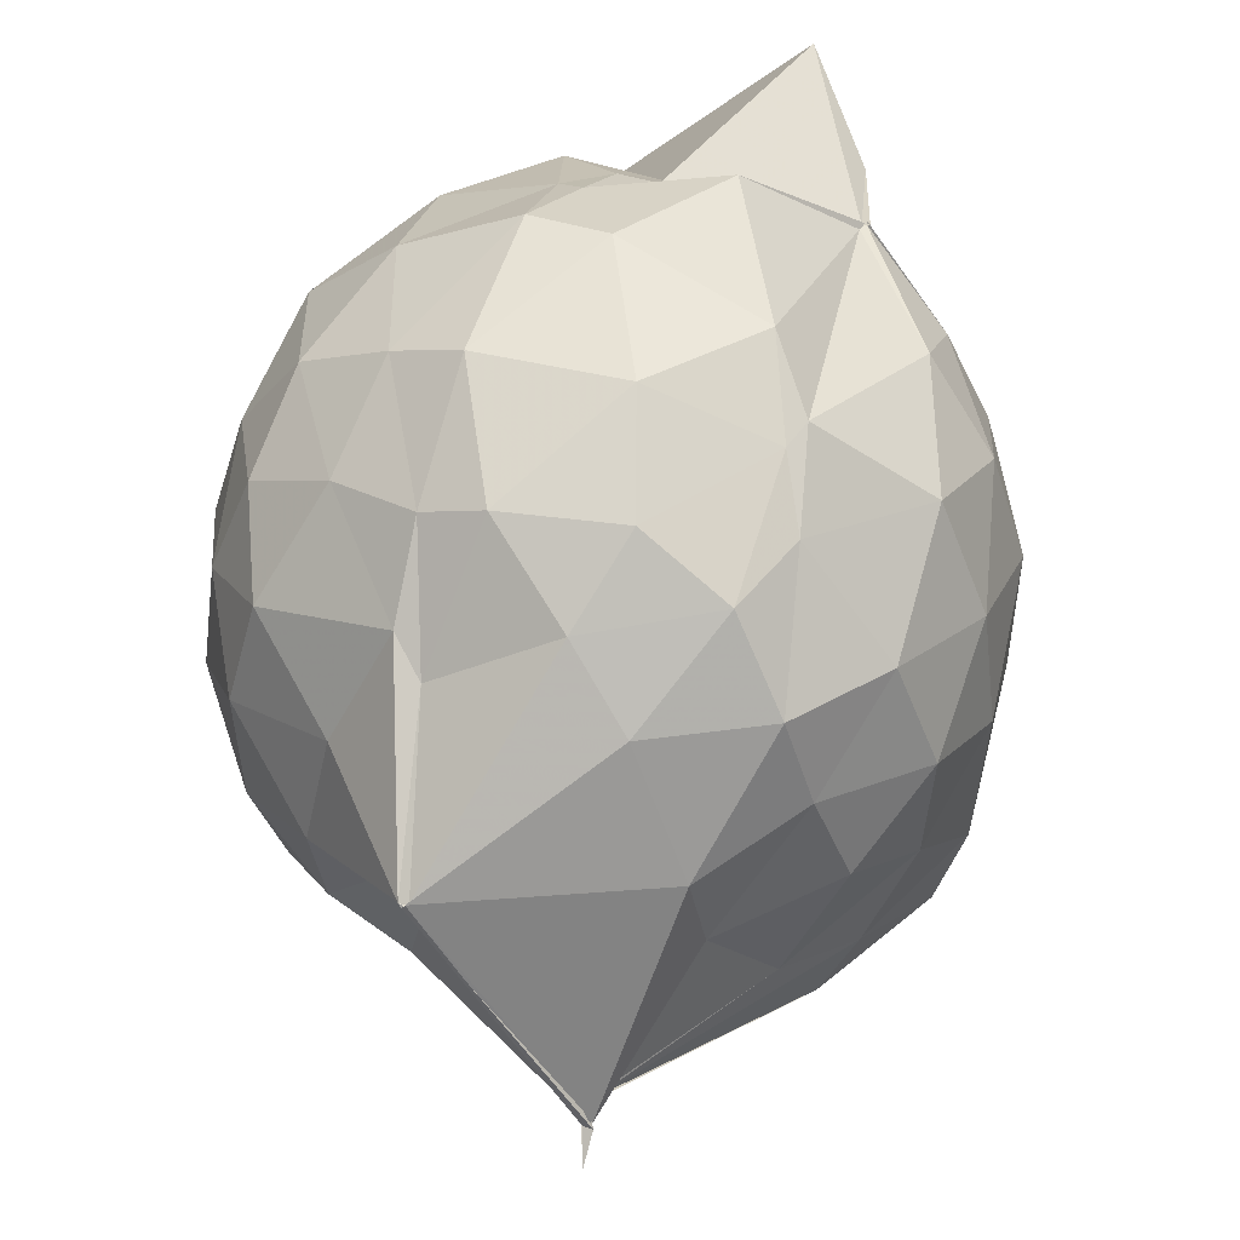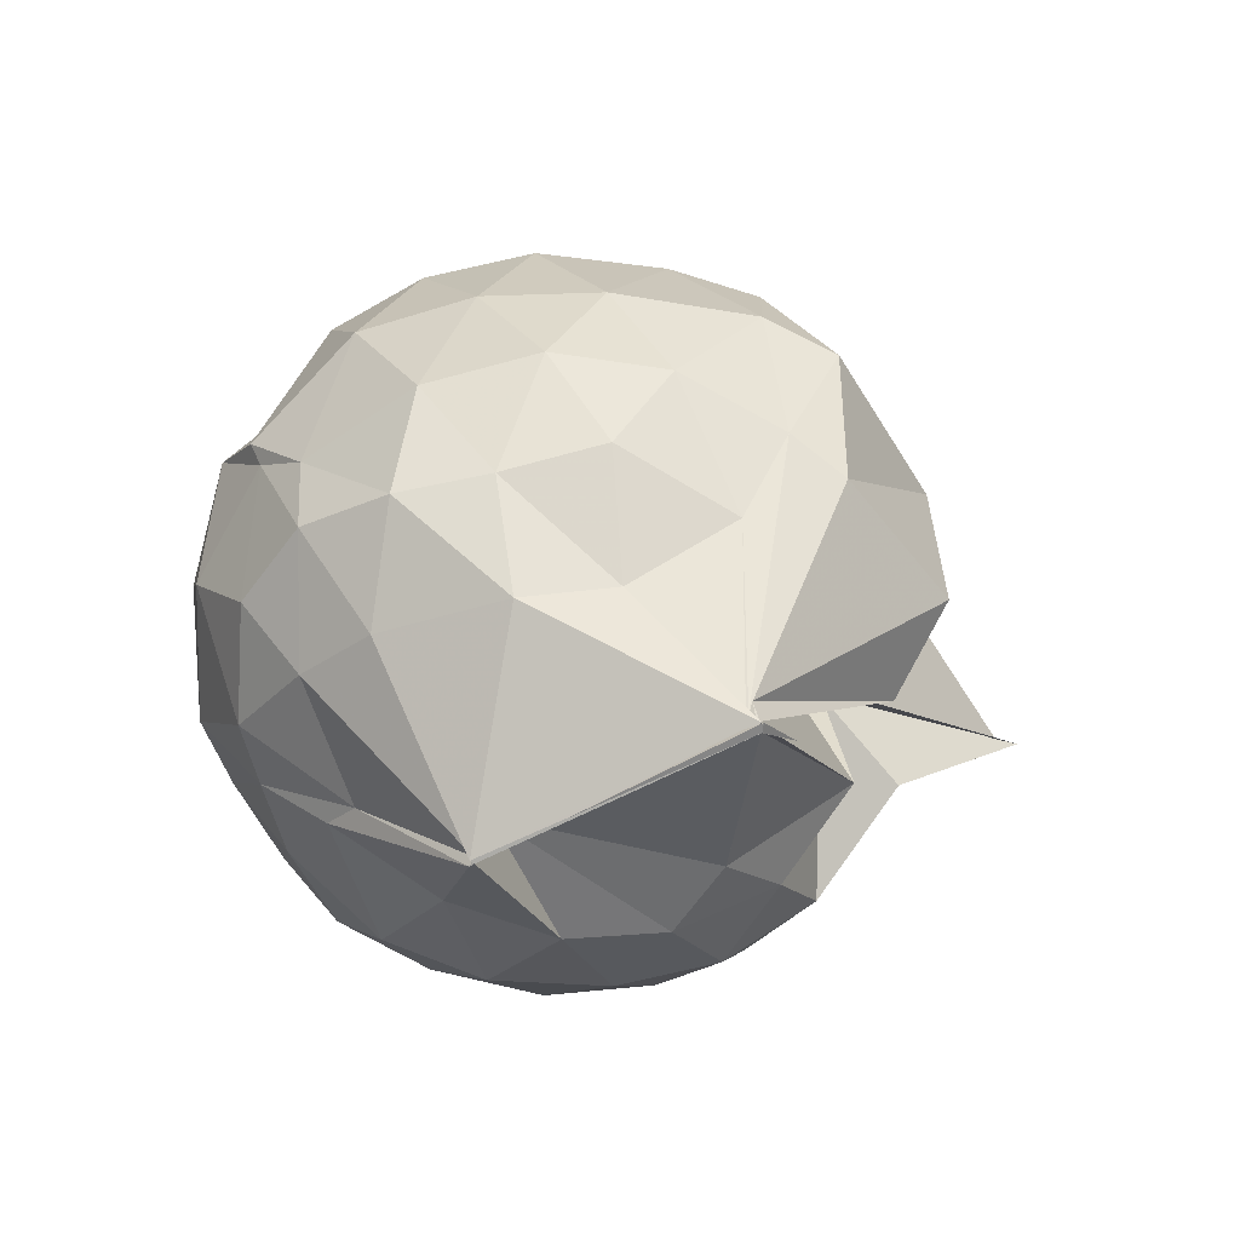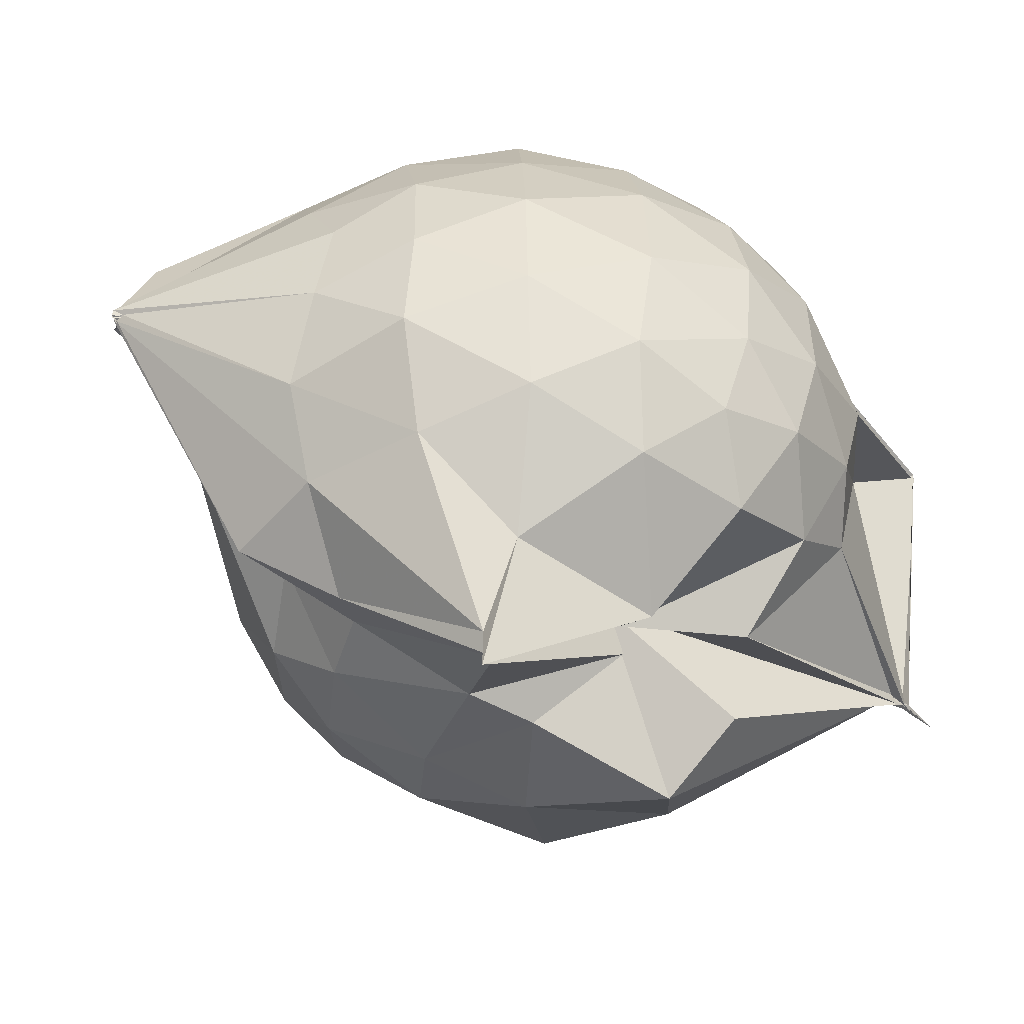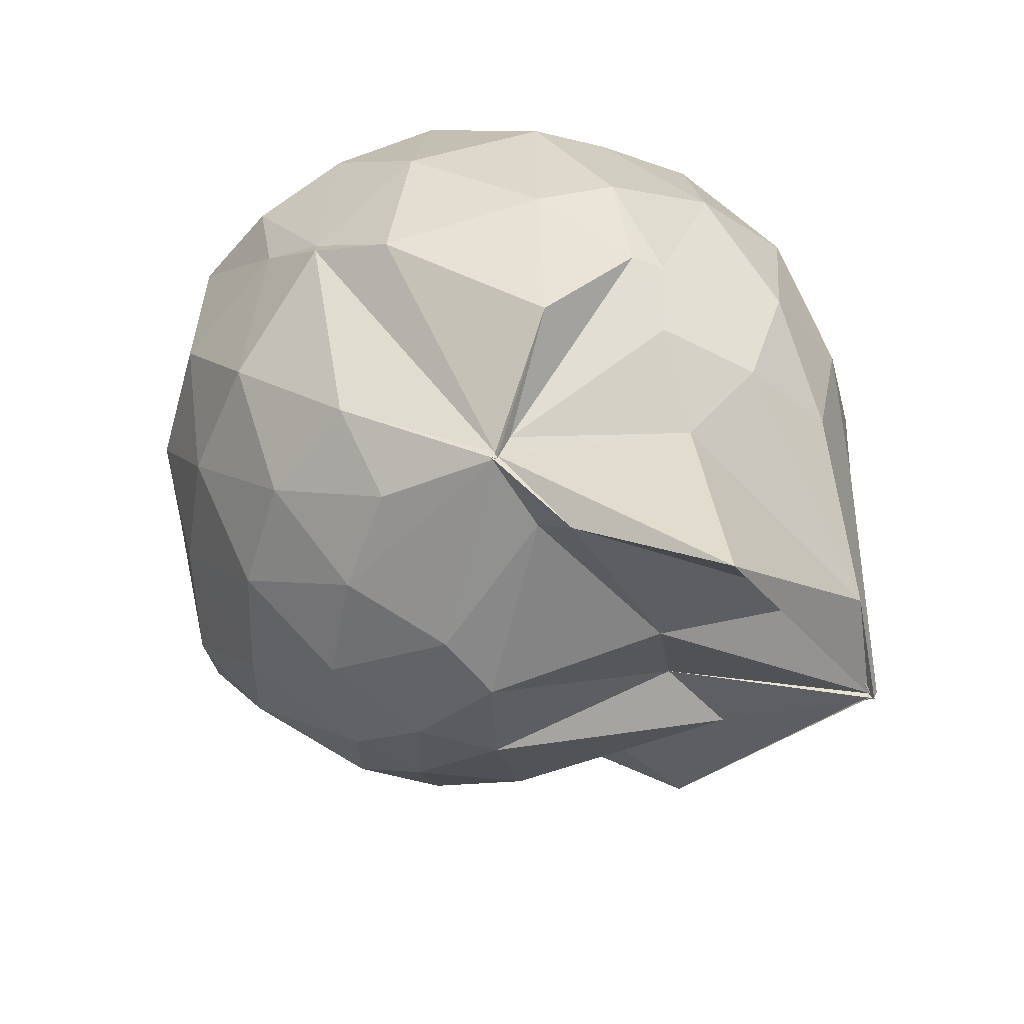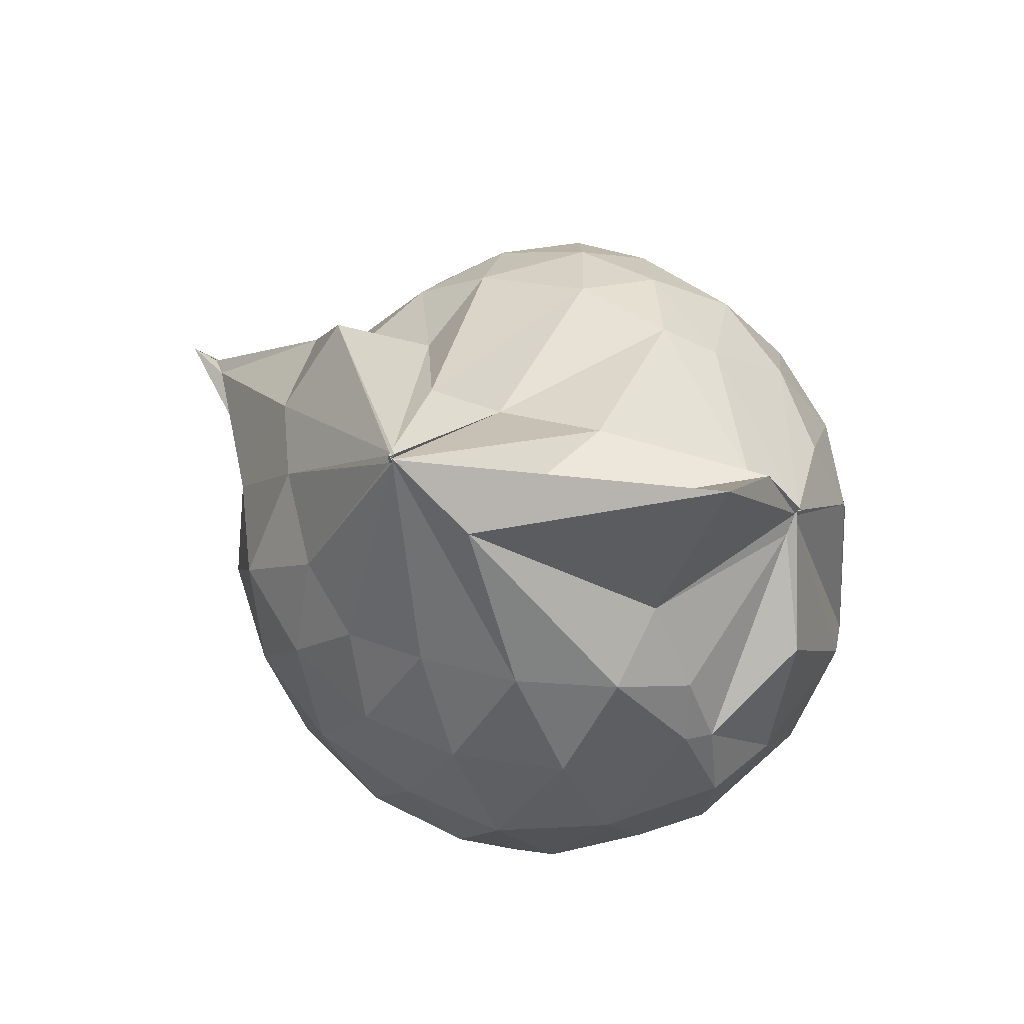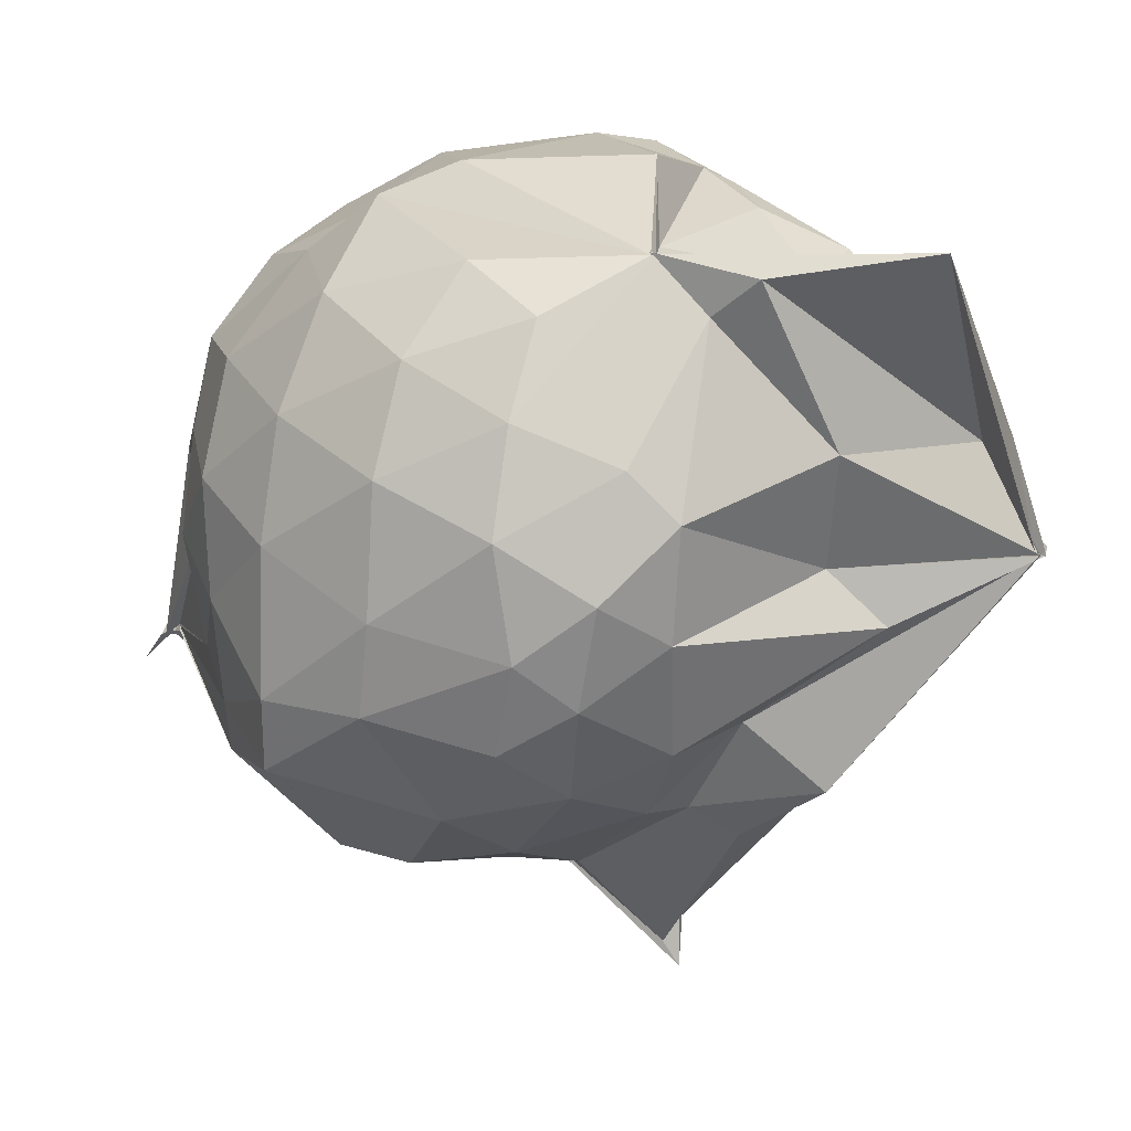
<metadata>
{"format":"obj","ext":"obj","renderer":"f3d","projection":"perspective","resolution":1024,"background":"white","views":[{"elev":46.6,"azim":-155.9,"up":"+Y"},{"elev":-59.5,"azim":-95.7,"up":"+Z"},{"elev":-54.4,"azim":87.0,"up":"+Y"},{"elev":41.4,"azim":-22.9,"up":"+Y"},{"elev":61.6,"azim":135.0,"up":"+Z"},{"elev":7.5,"azim":-42.5,"up":"+Y"}]}
</metadata>
<code>
v 0.5 -0.3435 1.784
v -0.02697 -0.1202 -0.2802
v 0.7268 -0.2812 1.263
v 0.666 -0.08457 1.331
v 0.5547 0.1336 1.361
v 0.3802 0.3095 1.327
v 0.2086 0.4013 1.212
v -0.2206 0.3224 1.338
v -0.271 0.3061 1.38
v -0.2692 0.3076 1.38
v -0.497 0.1833 1.264
v -0.5958 -0.02771 1.287
v -0.6468 -0.2692 1.294
v -0.5969 -0.527 1.297
v -0.5583 -0.7327 1.2
v -0.3721 -0.8427 1.231
v -0.1331 -0.9137 1.216
v 0.04132 -0.9317 1.171
v 0.1699 -1.01 1.203
v 0.4005 -0.8763 1.285
v 0.5489 -0.6925 1.34
v 0.6752 -0.4837 1.297
v 0.8016 -0.1575 1.07
v 0.7251 0.08287 1.1
v 0.5599 0.3064 1.107
v 0.2717 0.4591 1.069
v 0.2055 0.4898 1.043
v -0.06861 0.5161 1.173
v -0.2646 0.3063 1.357
v -0.5206 0.2956 1.073
v -0.6804 0.09425 1.05
v -0.7632 -0.1509 1.056
v -0.7644 -0.4507 1.034
v -0.7413 -0.6587 0.9775
v -0.5346 -0.9056 0.9958
v -0.3133 -1.011 0.9874
v -0.03468 -1.093 0.8907
v 0.2842 -1.348 0.8443
v 0.3103 -1.292 0.8714
v 0.5649 -0.8936 1.036
v 0.7334 -0.675 1.079
v 0.7981 -0.4222 1.065
v 0.7992 -0.0161 0.8081
v 0.7129 0.2247 0.8124
v 0.5041 0.4146 0.8151
v 0.2402 0.5532 0.8526
v 0.056 0.5682 0.8514
v -0.2994 0.5051 0.7989
v -0.4251 0.4306 0.6604
v -0.663 0.2247 0.768
v -0.7791 -0.0322 0.7572
v -0.8208 -0.3094 0.7467
v -0.8074 -0.645 0.7228
v -0.7598 -0.8135 0.6671
v -0.4087 -1.064 0.7366
v -0.1121 -1.097 0.7358
v 0.01306 -0.9799 0.5271
v 0.3105 -1.408 0.8724
v 0.4102 -1.07 0.8003
v 0.6723 -0.831 0.7835
v 0.8032 -0.5755 0.7966
v 0.8493 -0.295 0.8029
v 0.73 0.09735 0.5394
v 0.5834 0.3055 0.5403
v 0.3705 0.4278 0.5202
v 0.2005 0.5052 0.503
v -0.1341 0.5254 0.5338
v -0.4038 0.4028 0.6056
v -0.4849 0.308 0.4835
v -0.6974 0.07292 0.4655
v -0.788 -0.1845 0.4915
v -0.7718 -0.4559 0.4931
v -0.6872 -0.703 0.4206
v -0.6247 -0.8307 0.3584
v -0.34 -1.091 0.392
v -0.006502 -0.7732 0.5604
v 0.006654 -0.7654 0.5612
v 0.1993 -1.07 0.4788
v 0.5515 -0.9147 0.52
v 0.7156 -0.6995 0.534
v 0.7942 -0.45 0.5019
v 0.8027 -0.1614 0.5134
v 0.5944 0.1639 0.3316
v 0.3885 0.2801 0.2944
v 0.1705 0.3417 0.2309
v 0.03012 0.3946 0.2401
v -0.2358 0.4053 0.3036
v -0.4367 0.292 0.2871
v -0.5672 0.1059 0.2247
v -0.6302 -0.1033 0.237
v -0.6983 -0.333 0.2842
v -0.5876 -0.6096 0.2157
v -0.3778 -0.632 -0.1937
v -0.3941 -0.6389 -0.1716
v -0.1678 -0.9851 0.242
v 0.003624 -0.7986 0.5573
v 0.01164 -0.8704 0.532
v 0.3934 -0.8978 0.28
v 0.5788 -0.7598 0.3248
v 0.6522 -0.5656 0.2663
v 0.6932 -0.315 0.2488
v 0.6673 -0.05392 0.2774
v 0.5038 -0.3251 1.8
v 0.4973 -0.3354 1.8
v 0.4821 -0.09615 1.719
v 0.1888 0.2517 1.403
v -0.2637 0.308 1.371
v -0.2823 0.313 1.371
v -0.2728 0.3115 1.381
v -0.4287 -0.1241 1.459
v -0.4909 -0.4004 1.438
v -0.465 -0.6315 1.354
v -0.2091 -0.7513 1.374
v 0.03015 -0.7129 1.348
v 0.1936 -0.8776 1.446
v 0.4846 -0.3387 1.798
v 0.5016 -0.3407 1.774
v 0.4954 -0.3451 1.802
v 0.4955 -0.3468 1.777
v 0.04891 0.3137 1.894
v -0.1876 0.2595 1.6
v -0.2153 0.1799 1.482
v -0.3484 -0.2363 1.535
v -0.3178 -0.4928 1.48
v 0.2193 -0.496 1.596
v 0.4913 -0.3438 1.792
v 0.4941 -0.3434 1.774
v 0.4955 -0.3421 1.786
v 0.4112 -0.09781 1.69
v 0.02368 -0.1088 1.628
v 0.1104 -0.3662 1.514
v 0.5009 -0.3435 1.801
v 0.4832 0.05551 0.1293
v 0.1486 0.1858 0.07476
v 0.06987 0.1269 0.02517
v -0.1801 0.263 0.1257
v -0.3322 0.1193 0.05841
v -0.4781 -0.1596 0.003206
v -0.4949 -0.3755 0.05597
v -0.3693 -0.6274 -0.2072
v -0.371 -0.6597 -0.2488
v -0.3814 -0.6456 -0.2267
v 0.03972 -0.9286 0.2303
v 0.2319 -0.7886 0.1031
v 0.4761 -0.6918 0.1386
v 0.5193 -0.4559 0.07771
v 0.5308 -0.1811 0.07827
v 0.2539 -0.07094 -0.02108
v -0.02362 -0.1174 -0.2804
v -0.04014 -0.1237 -0.2684
v -0.03736 -0.1175 -0.2795
v -0.3896 -0.6533 -0.2386
v -0.399 -0.7187 -0.3099
v -0.3643 -0.629 -0.2087
v 0.112 -0.6517 -0.01562
v 0.2917 -0.5579 -0.01607
v 0.2938 -0.3253 -0.06897
v -0.03556 -0.122 -0.2793
v -0.03171 -0.1255 -0.2825
v -0.3731 -0.6568 -0.2506
v -0.3959 -0.6575 -0.2496
v -0.03371 -0.1528 -0.1177
f 3 23 4
f 4 23 24
f 4 24 5
f 5 24 25
f 5 25 6
f 6 25 26
f 6 26 7
f 7 26 27
f 7 27 8
f 8 27 28
f 8 28 9
f 9 28 29
f 9 29 10
f 10 29 30
f 10 30 11
f 11 30 31
f 11 31 12
f 12 31 32
f 12 32 13
f 13 32 33
f 13 33 14
f 14 33 34
f 14 34 15
f 15 34 35
f 15 35 16
f 16 35 36
f 16 36 17
f 17 36 37
f 17 37 18
f 18 37 38
f 18 38 19
f 19 38 39
f 19 39 20
f 20 39 40
f 20 40 21
f 21 40 41
f 21 41 22
f 22 41 42
f 22 42 3
f 3 42 23
f 23 43 24
f 24 43 44
f 24 44 25
f 25 44 45
f 25 45 26
f 26 45 46
f 26 46 27
f 27 46 47
f 27 47 28
f 28 47 48
f 28 48 29
f 29 48 49
f 29 49 30
f 30 49 50
f 30 50 31
f 31 50 51
f 31 51 32
f 32 51 52
f 32 52 33
f 33 52 53
f 33 53 34
f 34 53 54
f 34 54 35
f 35 54 55
f 35 55 36
f 36 55 56
f 36 56 37
f 37 56 57
f 37 57 38
f 38 57 58
f 38 58 39
f 39 58 59
f 39 59 40
f 40 59 60
f 40 60 41
f 41 60 61
f 41 61 42
f 42 61 62
f 42 62 23
f 23 62 43
f 43 63 44
f 44 63 64
f 44 64 45
f 45 64 65
f 45 65 46
f 46 65 66
f 46 66 47
f 47 66 67
f 47 67 48
f 48 67 68
f 48 68 49
f 49 68 69
f 49 69 50
f 50 69 70
f 50 70 51
f 51 70 71
f 51 71 52
f 52 71 72
f 52 72 53
f 53 72 73
f 53 73 54
f 54 73 74
f 54 74 55
f 55 74 75
f 55 75 56
f 56 75 76
f 56 76 57
f 57 76 77
f 57 77 58
f 58 77 78
f 58 78 59
f 59 78 79
f 59 79 60
f 60 79 80
f 60 80 61
f 61 80 81
f 61 81 62
f 62 81 82
f 62 82 43
f 43 82 63
f 63 83 64
f 64 83 84
f 64 84 65
f 65 84 85
f 65 85 66
f 66 85 86
f 66 86 67
f 67 86 87
f 67 87 68
f 68 87 88
f 68 88 69
f 69 88 89
f 69 89 70
f 70 89 90
f 70 90 71
f 71 90 91
f 71 91 72
f 72 91 92
f 72 92 73
f 73 92 93
f 73 93 74
f 74 93 94
f 74 94 75
f 75 94 95
f 75 95 76
f 76 95 96
f 76 96 77
f 77 96 97
f 77 97 78
f 78 97 98
f 78 98 79
f 79 98 99
f 79 99 80
f 80 99 100
f 80 100 81
f 81 100 101
f 81 101 82
f 82 101 102
f 82 102 63
f 63 102 83
f 103 104 118
f 104 119 118
f 104 105 119
f 105 120 119
f 105 106 120
f 106 107 120
f 107 121 120
f 107 108 121
f 108 122 121
f 108 109 122
f 109 110 122
f 110 123 122
f 110 111 123
f 111 124 123
f 111 112 124
f 112 113 124
f 113 125 124
f 113 114 125
f 114 126 125
f 114 115 126
f 115 116 126
f 116 127 126
f 116 117 127
f 117 118 127
f 117 103 118
f 118 119 128
f 119 129 128
f 119 120 129
f 120 121 129
f 121 130 129
f 121 122 130
f 122 123 130
f 123 131 130
f 123 124 131
f 124 125 131
f 125 132 131
f 125 126 132
f 126 127 132
f 127 128 132
f 127 118 128
f 133 148 134
f 134 148 149
f 134 149 135
f 135 149 150
f 135 150 136
f 136 150 137
f 137 150 151
f 137 151 138
f 138 151 152
f 138 152 139
f 139 152 140
f 140 152 153
f 140 153 141
f 141 153 154
f 141 154 142
f 142 154 143
f 143 154 155
f 143 155 144
f 144 155 156
f 144 156 145
f 145 156 146
f 146 156 157
f 146 157 147
f 147 157 148
f 147 148 133
f 148 158 149
f 149 158 159
f 149 159 150
f 150 159 151
f 151 159 160
f 151 160 152
f 152 160 153
f 153 160 161
f 153 161 154
f 154 161 155
f 155 161 162
f 155 162 156
f 156 162 157
f 157 162 158
f 157 158 148
f 3 4 103
f 103 4 104
f 4 5 104
f 104 5 105
f 5 6 105
f 105 6 106
f 6 7 106
f 7 8 106
f 106 8 107
f 8 9 107
f 107 9 108
f 9 10 108
f 108 10 109
f 10 11 109
f 11 12 109
f 109 12 110
f 12 13 110
f 110 13 111
f 13 14 111
f 111 14 112
f 14 15 112
f 15 16 112
f 112 16 113
f 16 17 113
f 113 17 114
f 17 18 114
f 114 18 115
f 18 19 115
f 19 20 115
f 115 20 116
f 20 21 116
f 116 21 117
f 21 22 117
f 117 22 103
f 22 3 103
f 83 133 84
f 84 133 134
f 84 134 85
f 85 134 135
f 85 135 86
f 86 135 136
f 86 136 87
f 87 136 88
f 88 136 137
f 88 137 89
f 89 137 138
f 89 138 90
f 90 138 139
f 90 139 91
f 91 139 92
f 92 139 140
f 92 140 93
f 93 140 141
f 93 141 94
f 94 141 142
f 94 142 95
f 95 142 96
f 96 142 143
f 96 143 97
f 97 143 144
f 97 144 98
f 98 144 145
f 98 145 99
f 99 145 100
f 100 145 146
f 100 146 101
f 101 146 147
f 101 147 102
f 102 147 133
f 102 133 83
f 128 129 1
f 129 130 1
f 130 131 1
f 131 132 1
f 132 128 1
f 159 158 2
f 160 159 2
f 161 160 2
f 162 161 2
f 158 162 2

</code>
